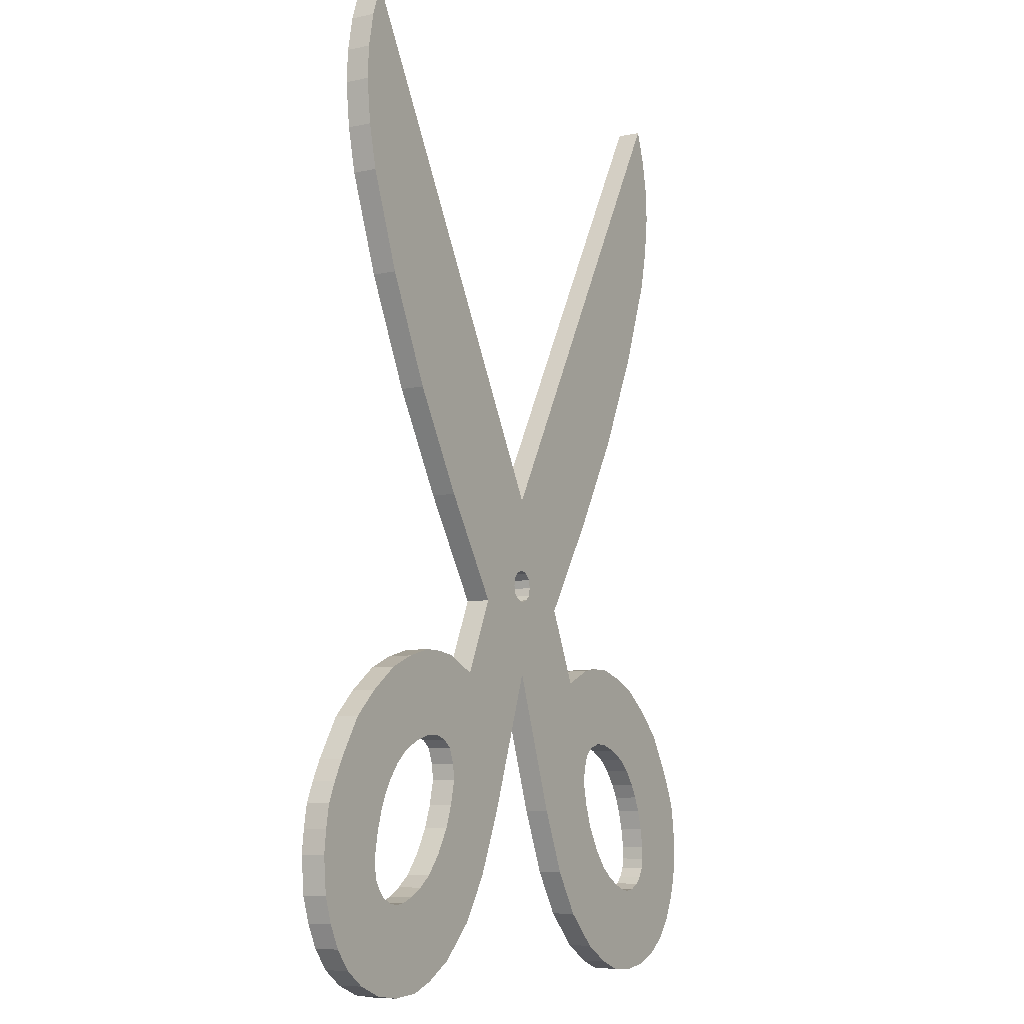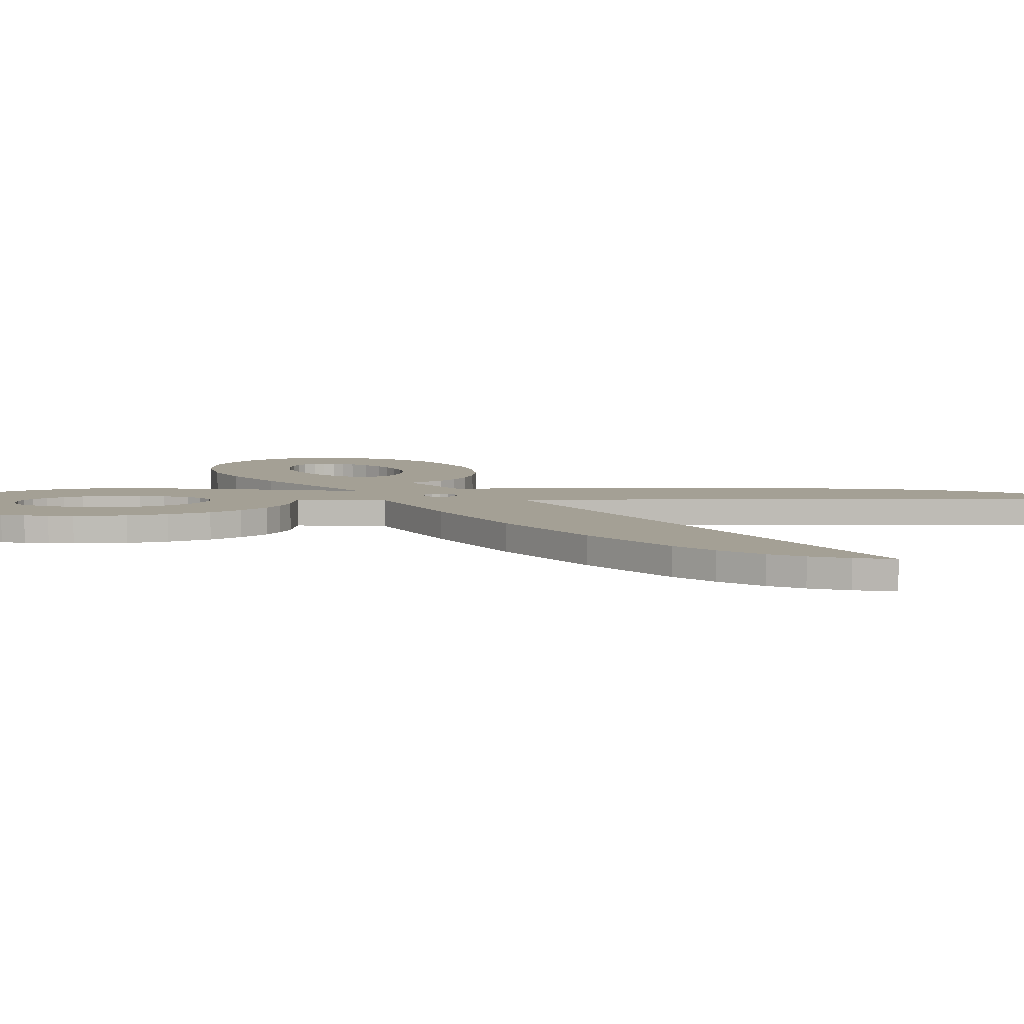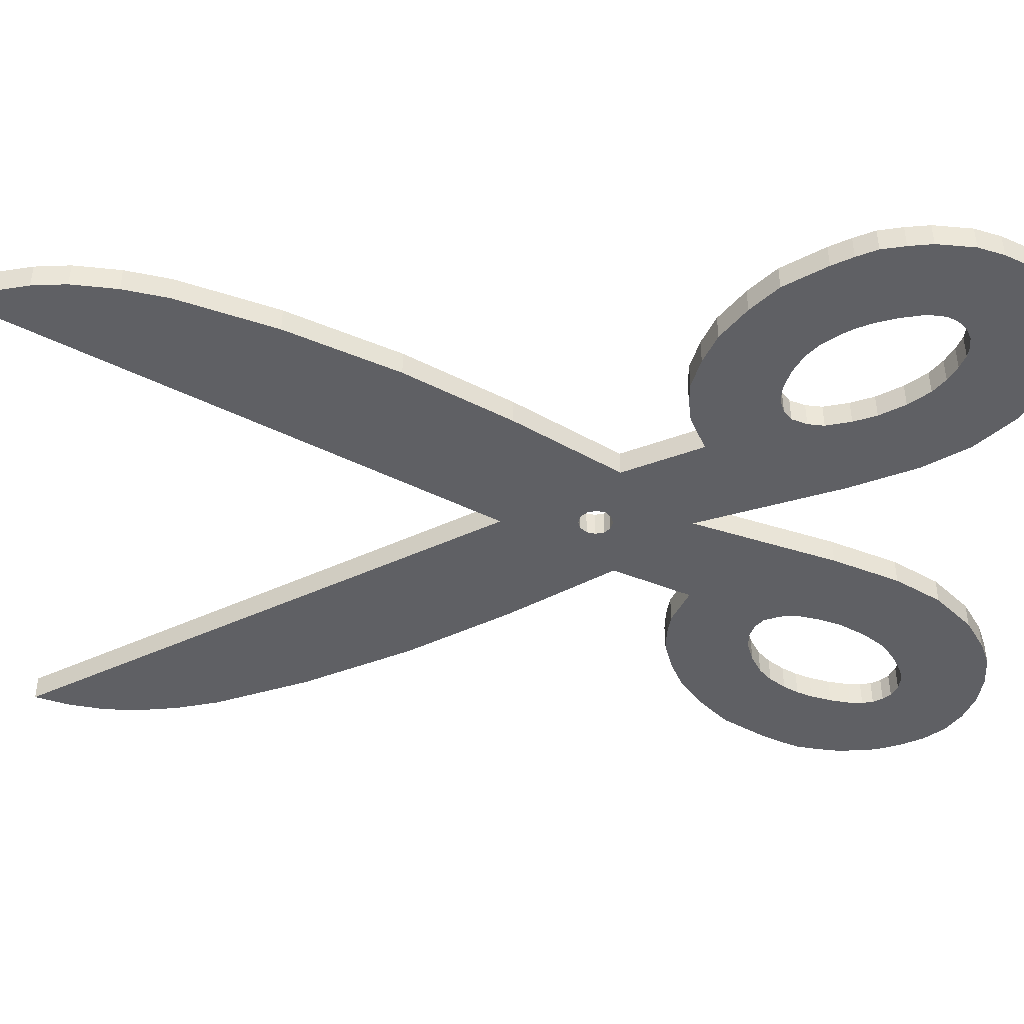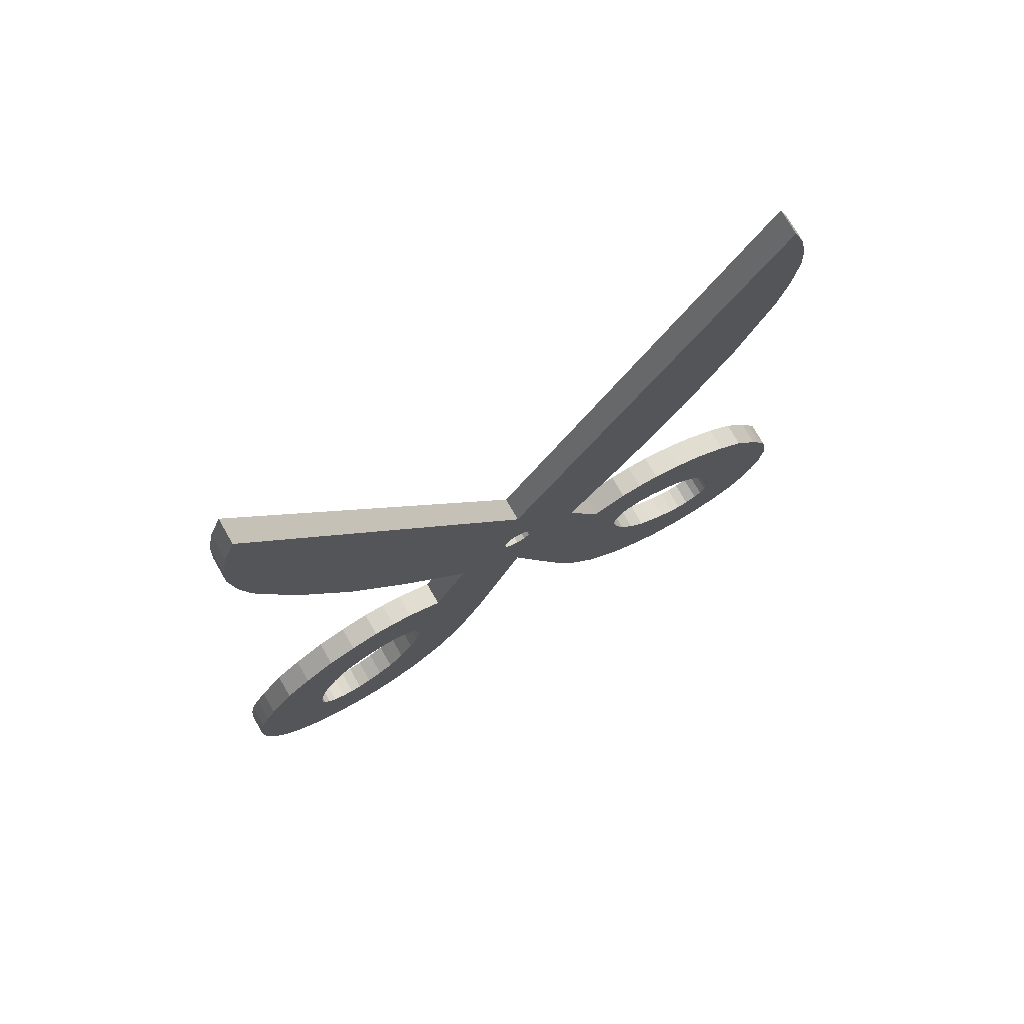
<metadata>
{"format":"obj","ext":"obj","renderer":"f3d","projection":"perspective","resolution":1024,"background":"white","views":[{"elev":-7.9,"azim":-59.3,"up":"+Y"},{"elev":5.8,"azim":119.0,"up":"+Z"},{"elev":-43.2,"azim":-90.9,"up":"+Z"},{"elev":76.2,"azim":150.1,"up":"+Y"}]}
</metadata>
<code>
o Plane_Plane.001
v 0 0.347 0
v -0.8832 1.886 0
v -0.921 1.779 0
v -0.9493 1.562 0
v -0.9021 1.281 0
v -0.7886 0.9778 0
v -0.6245 0.6371 -0
v -0.4353 0.3154 -0
v -0.2208 -0.01262 -0
v -0.3343 -0.2586 -0
v -0.4479 -0.2082 -0
v -0.5881 -0.1981 -0
v -0.7793 -0.2645 -0
v -0.9694 -0.4227 -0
v -1.112 -0.6813 -0
v -1.133 -0.8303 -0
v -1.096 -1.03 -0
v -1.008 -1.168 -0
v -0.8512 -1.251 -0
v -0.6515 -1.258 -0
v -0.4654 -1.168 -0
v -0.347 -1.054 -0
v -0.2556 -0.9104 -0
v -0.164 -0.7002 -0
v 0 -0.246 -0
v -0.4857 -0.4794 -0
v -0.5804 -0.4668 -0
v -0.7065 -0.5173 -0
v -0.7898 -0.6049 -0
v -0.839 -0.7002 -0
v -0.8706 -0.8327 -0
v -0.8646 -0.9083 -0
v -0.7866 -0.9819 -0
v -0.6716 -0.9653 -0
v -0.5726 -0.9015 -0
v -0.4731 -0.757 -0
v -0.429 -0.6056 -0
v -0.4542 -0.5047 -0
v -0.9431 1.669 0
v -0.9336 1.419 0
v -0.5173 -0.1987 -0
v -0.6845 -0.2239 -0
v -0.8832 -0.3407 -0
v -1.05 -0.552 -0
v -1.123 -0.9494 -0
v -1.06 -1.104 -0
v -0.9368 -1.218 -0
v -0.7539 -1.265 -0
v -0.5678 -1.227 -0
v -1.083 -0.6166 -0
v -1.125 -0.7558 -0
v -0.8706 -0.8737 -0
v -0.8244 -0.9632 -0
v -0.7156 -0.982 -0
v -0.6216 -0.9381 -0
v -0.5194 -0.8361 -0
v -0.8587 -0.766 -0
v -0.5322 -0.4646 -0
v -0.646 -0.4861 -0
v -0.7507 -0.5551 -0
v -0.4468 -0.6847 -0
v -0.4348 -0.5534 -0
v -0.02763 0.007943 -0
v 0 -0.00099 -0
v 0 0.107 -0
v -0.04542 0.07874 -0
v -0.04542 0.02474 -0
v -0.02615 0.09976 -0
v -0.05132 0.05174 -0
v -0.8177 -0.6513 -0
v -0.7511 -0.9863 -0
v -0.8473 -0.9392 -0
v 0.8832 1.886 0
v 0.921 1.779 0
v 0.9493 1.562 0
v 0.9021 1.281 0
v 0.7886 0.9778 0
v 0.6245 0.6371 -0
v 0.4353 0.3154 -0
v 0.2208 -0.01262 -0
v 0.3343 -0.2586 -0
v 0.4479 -0.2082 -0
v 0.5881 -0.1981 -0
v 0.7793 -0.2645 -0
v 0.9694 -0.4227 -0
v 1.112 -0.6813 -0
v 1.133 -0.8303 -0
v 1.096 -1.03 -0
v 1.008 -1.168 -0
v 0.8512 -1.251 -0
v 0.6515 -1.258 -0
v 0.4654 -1.168 -0
v 0.347 -1.054 -0
v 0.2556 -0.9104 -0
v 0.164 -0.7002 -0
v 0.4857 -0.4794 -0
v 0.5804 -0.4668 -0
v 0.7065 -0.5173 -0
v 0.7898 -0.6049 -0
v 0.839 -0.7002 -0
v 0.8706 -0.8327 -0
v 0.8646 -0.9083 -0
v 0.7866 -0.9819 -0
v 0.6716 -0.9653 -0
v 0.5726 -0.9015 -0
v 0.4731 -0.757 -0
v 0.429 -0.6056 -0
v 0.4542 -0.5047 -0
v 0.9431 1.669 0
v 0.9336 1.419 0
v 0.5173 -0.1987 -0
v 0.6845 -0.2239 -0
v 0.8832 -0.3407 -0
v 1.05 -0.552 -0
v 1.123 -0.9494 -0
v 1.06 -1.104 -0
v 0.9368 -1.218 -0
v 0.7539 -1.265 -0
v 0.5678 -1.227 -0
v 1.083 -0.6166 -0
v 1.125 -0.7558 -0
v 0.8706 -0.8737 -0
v 0.8244 -0.9632 -0
v 0.7156 -0.982 -0
v 0.6216 -0.9381 -0
v 0.5194 -0.8361 -0
v 0.8587 -0.766 -0
v 0.5322 -0.4646 -0
v 0.646 -0.4861 -0
v 0.7507 -0.5551 -0
v 0.4468 -0.6847 -0
v 0.4348 -0.5534 -0
v 0.02763 0.007943 -0
v 0.04542 0.07874 -0
v 0.04542 0.02474 -0
v 0.02615 0.09976 -0
v 0.05132 0.05174 -0
v 0.8177 -0.6513 -0
v 0.7511 -0.9863 -0
v 0.8473 -0.9392 -0
v 0 0.347 -0.08
v -0.8832 1.886 -0.08
v -0.921 1.779 -0.08
v -0.9493 1.562 -0.08
v -0.9021 1.281 -0.08
v -0.7886 0.9778 -0.08
v -0.6245 0.6371 -0.08
v -0.4353 0.3154 -0.08
v -0.2208 -0.01262 -0.08
v -0.3343 -0.2586 -0.08
v -0.4479 -0.2082 -0.08
v -0.5881 -0.1981 -0.08
v -0.7793 -0.2645 -0.08
v -0.9694 -0.4227 -0.08
v -1.112 -0.6813 -0.08
v -1.133 -0.8303 -0.08
v -1.096 -1.03 -0.08
v -1.008 -1.168 -0.08
v -0.8512 -1.251 -0.08
v -0.6515 -1.258 -0.08
v -0.4654 -1.168 -0.08
v -0.347 -1.054 -0.08
v -0.2556 -0.9104 -0.08
v -0.164 -0.7002 -0.08
v 0 -0.246 -0.08
v -0.4857 -0.4794 -0.08
v -0.5804 -0.4668 -0.08
v -0.7065 -0.5173 -0.08
v -0.7898 -0.6049 -0.08
v -0.839 -0.7002 -0.08
v -0.8706 -0.8327 -0.08
v -0.8646 -0.9083 -0.08
v -0.7866 -0.9819 -0.08
v -0.6716 -0.9653 -0.08
v -0.5726 -0.9015 -0.08
v -0.4731 -0.757 -0.08
v -0.429 -0.6056 -0.08
v -0.4542 -0.5047 -0.08
v -0.9431 1.669 -0.08
v -0.9336 1.419 -0.08
v -0.5173 -0.1987 -0.08
v -0.6845 -0.2239 -0.08
v -0.8832 -0.3407 -0.08
v -1.05 -0.552 -0.08
v -1.123 -0.9494 -0.08
v -1.06 -1.104 -0.08
v -0.9368 -1.218 -0.08
v -0.7539 -1.265 -0.08
v -0.5678 -1.227 -0.08
v -1.083 -0.6166 -0.08
v -1.125 -0.7558 -0.08
v -0.8706 -0.8737 -0.08
v -0.8244 -0.9632 -0.08
v -0.7156 -0.982 -0.08
v -0.6216 -0.9381 -0.08
v -0.5194 -0.8361 -0.08
v -0.8587 -0.766 -0.08
v -0.5322 -0.4646 -0.08
v -0.646 -0.4861 -0.08
v -0.7507 -0.5551 -0.08
v -0.4468 -0.6847 -0.08
v -0.4348 -0.5534 -0.08
v -0.02763 0.007943 -0.08
v 0 -0.00099 -0.08
v 0 0.107 -0.08
v -0.04542 0.07874 -0.08
v -0.04542 0.02474 -0.08
v -0.02615 0.09976 -0.08
v -0.05132 0.05174 -0.08
v -0.8177 -0.6513 -0.08
v -0.7511 -0.9863 -0.08
v -0.8473 -0.9392 -0.08
v 0.8832 1.886 -0.08
v 0.921 1.779 -0.08
v 0.9493 1.562 -0.08
v 0.9021 1.281 -0.08
v 0.7886 0.9778 -0.08
v 0.6245 0.6371 -0.08
v 0.4353 0.3154 -0.08
v 0.2208 -0.01262 -0.08
v 0.3343 -0.2586 -0.08
v 0.4479 -0.2082 -0.08
v 0.5881 -0.1981 -0.08
v 0.7793 -0.2645 -0.08
v 0.9694 -0.4227 -0.08
v 1.112 -0.6813 -0.08
v 1.133 -0.8303 -0.08
v 1.096 -1.03 -0.08
v 1.008 -1.168 -0.08
v 0.8512 -1.251 -0.08
v 0.6515 -1.258 -0.08
v 0.4654 -1.168 -0.08
v 0.347 -1.054 -0.08
v 0.2556 -0.9104 -0.08
v 0.164 -0.7002 -0.08
v 0.4857 -0.4794 -0.08
v 0.5804 -0.4668 -0.08
v 0.7065 -0.5173 -0.08
v 0.7898 -0.6049 -0.08
v 0.839 -0.7002 -0.08
v 0.8706 -0.8327 -0.08
v 0.8646 -0.9083 -0.08
v 0.7866 -0.9819 -0.08
v 0.6716 -0.9653 -0.08
v 0.5726 -0.9015 -0.08
v 0.4731 -0.757 -0.08
v 0.429 -0.6056 -0.08
v 0.4542 -0.5047 -0.08
v 0.9431 1.669 -0.08
v 0.9336 1.419 -0.08
v 0.5173 -0.1987 -0.08
v 0.6845 -0.2239 -0.08
v 0.8832 -0.3407 -0.08
v 1.05 -0.552 -0.08
v 1.123 -0.9494 -0.08
v 1.06 -1.104 -0.08
v 0.9368 -1.218 -0.08
v 0.7539 -1.265 -0.08
v 0.5678 -1.227 -0.08
v 1.083 -0.6166 -0.08
v 1.125 -0.7558 -0.08
v 0.8706 -0.8737 -0.08
v 0.8244 -0.9632 -0.08
v 0.7156 -0.982 -0.08
v 0.6216 -0.9381 -0.08
v 0.5194 -0.8361 -0.08
v 0.8587 -0.766 -0.08
v 0.5322 -0.4646 -0.08
v 0.646 -0.4861 -0.08
v 0.7507 -0.5551 -0.08
v 0.4468 -0.6847 -0.08
v 0.4348 -0.5534 -0.08
v 0.02763 0.007943 -0.08
v 0.04542 0.07874 -0.08
v 0.04542 0.02474 -0.08
v 0.02615 0.09976 -0.08
v 0.05132 0.05174 -0.08
v 0.8177 -0.6513 -0.08
v 0.7511 -0.9863 -0.08
v 0.8473 -0.9392 -0.08
f 28 43 14
f 30 50 15
f 31 51 16
f 32 45 17
f 32 46 18
f 33 47 19
f 34 48 20
f 35 49 21
f 22 36 21
f 23 36 22
f 24 36 23
f 38 24 25
f 27 42 13
f 27 41 12
f 10 26 38
f 38 25 10
f 25 9 10
f 1 8 9
f 2 7 8
f 6 3 4
f 5 4 40
f 14 60 28
f 70 14 30
f 57 15 31
f 52 16 32
f 18 72 32
f 19 71 33
f 20 55 34
f 21 56 35
f 24 61 36
f 62 24 38
f 13 59 27
f 58 11 27
f 10 11 26
f 1 2 8
f 2 3 7
f 7 3 6
f 3 39 4
f 5 6 4
f 28 13 43
f 30 14 44
f 32 16 45
f 32 17 46
f 33 18 47
f 34 19 48
f 35 20 49
f 27 12 42
f 27 11 41
f 30 44 50
f 31 15 51
f 57 30 15
f 52 31 16
f 18 33 53
f 19 34 54
f 20 35 55
f 21 36 56
f 14 29 60
f 24 37 61
f 62 37 24
f 13 28 59
f 58 26 11
f 9 67 69
f 70 29 14
f 9 25 63
f 25 64 63
f 68 65 1
f 66 68 1
f 9 63 67
f 69 66 9
f 66 1 9
f 19 54 71
f 18 53 72
f 98 85 113
f 100 86 120
f 101 87 121
f 102 88 115
f 102 89 116
f 103 90 117
f 104 91 118
f 105 92 119
f 93 92 106
f 94 93 106
f 95 94 106
f 108 25 95
f 97 84 112
f 97 83 111
f 81 108 96
f 108 81 25
f 25 81 80
f 1 80 79
f 73 79 78
f 77 75 74
f 76 110 75
f 85 98 130
f 138 100 85
f 127 101 86
f 122 102 87
f 89 102 140
f 90 103 139
f 91 104 125
f 92 105 126
f 95 106 131
f 132 108 95
f 84 97 129
f 128 97 82
f 81 96 82
f 1 79 73
f 73 78 74
f 78 77 74
f 74 75 109
f 76 75 77
f 98 113 84
f 100 114 85
f 102 115 87
f 102 116 88
f 103 117 89
f 104 118 90
f 105 119 91
f 97 112 83
f 97 111 82
f 100 120 114
f 101 121 86
f 127 86 100
f 122 87 101
f 89 123 103
f 90 124 104
f 91 125 105
f 92 126 106
f 85 130 99
f 95 131 107
f 132 95 107
f 84 129 98
f 128 82 96
f 80 137 135
f 138 85 99
f 80 133 25
f 25 133 64
f 136 1 65
f 134 1 136
f 80 135 133
f 137 80 134
f 134 80 1
f 90 139 124
f 89 140 123
f 168 154 183
f 170 155 190
f 171 156 191
f 172 157 185
f 172 158 186
f 173 159 187
f 174 160 188
f 175 161 189
f 162 161 176
f 163 162 176
f 164 163 176
f 178 165 164
f 167 153 182
f 167 152 181
f 150 178 166
f 178 150 165
f 165 150 149
f 141 149 148
f 142 148 147
f 146 144 143
f 145 180 144
f 154 168 200
f 210 170 154
f 197 171 155
f 192 172 156
f 158 172 212
f 159 173 211
f 160 174 195
f 161 175 196
f 164 176 201
f 202 178 164
f 153 167 199
f 198 167 151
f 150 166 151
f 141 148 142
f 142 147 143
f 147 146 143
f 143 144 179
f 145 144 146
f 168 183 153
f 170 184 154
f 172 185 156
f 172 186 157
f 173 187 158
f 174 188 159
f 175 189 160
f 167 182 152
f 167 181 151
f 170 190 184
f 171 191 155
f 197 155 170
f 192 156 171
f 158 193 173
f 159 194 174
f 160 195 175
f 161 196 176
f 154 200 169
f 164 201 177
f 202 164 177
f 153 199 168
f 198 151 166
f 149 209 207
f 210 154 169
f 149 203 165
f 165 203 204
f 208 141 205
f 206 141 208
f 149 207 203
f 209 149 206
f 206 149 141
f 159 211 194
f 158 212 193
f 238 253 225
f 240 260 226
f 241 261 227
f 242 255 228
f 242 256 229
f 243 257 230
f 244 258 231
f 245 259 232
f 233 246 232
f 234 246 233
f 235 246 234
f 248 235 165
f 237 252 224
f 237 251 223
f 221 236 248
f 248 165 221
f 165 220 221
f 141 219 220
f 213 218 219
f 217 214 215
f 216 215 250
f 225 270 238
f 278 225 240
f 267 226 241
f 262 227 242
f 229 280 242
f 230 279 243
f 231 265 244
f 232 266 245
f 235 271 246
f 272 235 248
f 224 269 237
f 268 222 237
f 221 222 236
f 141 213 219
f 213 214 218
f 218 214 217
f 214 249 215
f 216 217 215
f 238 224 253
f 240 225 254
f 242 227 255
f 242 228 256
f 243 229 257
f 244 230 258
f 245 231 259
f 237 223 252
f 237 222 251
f 240 254 260
f 241 226 261
f 267 240 226
f 262 241 227
f 229 243 263
f 230 244 264
f 231 245 265
f 232 246 266
f 225 239 270
f 235 247 271
f 272 247 235
f 224 238 269
f 268 236 222
f 220 275 277
f 278 239 225
f 220 165 273
f 165 204 273
f 276 205 141
f 274 276 141
f 220 273 275
f 277 274 220
f 274 141 220
f 230 264 279
f 229 263 280
f 2 1 141 142
f 3 2 142 143
f 4 39 179 144
f 5 40 180 145
f 6 5 145 146
f 7 6 146 147
f 8 7 147 148
f 9 8 148 149
f 10 9 149 150
f 11 10 150 151
f 12 41 181 152
f 13 42 182 153
f 14 43 183 154
f 15 50 190 155
f 16 51 191 156
f 17 45 185 157
f 18 46 186 158
f 19 47 187 159
f 20 48 188 160
f 21 49 189 161
f 22 21 161 162
f 23 22 162 163
f 24 23 163 164
f 25 24 164 165
f 58 27 167 198
f 59 28 168 199
f 60 29 169 200
f 70 30 170 210
f 57 31 171 197
f 52 32 172 192
f 53 33 173 193
f 54 34 174 194
f 55 35 175 195
f 56 36 176 196
f 61 37 177 201
f 62 38 178 202
f 39 3 143 179
f 40 4 144 180
f 41 11 151 181
f 42 12 152 182
f 43 13 153 183
f 44 14 154 184
f 45 16 156 185
f 46 17 157 186
f 47 18 158 187
f 48 19 159 188
f 49 20 160 189
f 50 44 184 190
f 51 15 155 191
f 31 52 192 171
f 72 53 193 212
f 71 54 194 211
f 34 55 195 174
f 35 56 196 175
f 30 57 197 170
f 26 58 198 166
f 27 59 199 167
f 28 60 200 168
f 36 61 201 176
f 37 62 202 177
f 38 26 166 178
f 65 68 208 205
f 63 64 204 203
f 68 66 206 208
f 69 67 207 209
f 67 63 203 207
f 66 69 209 206
f 29 70 210 169
f 33 71 211 173
f 32 72 212 172
f 1 73 213 141
f 73 74 214 213
f 109 75 215 249
f 110 76 216 250
f 76 77 217 216
f 77 78 218 217
f 78 79 219 218
f 79 80 220 219
f 80 81 221 220
f 81 82 222 221
f 111 83 223 251
f 112 84 224 252
f 113 85 225 253
f 120 86 226 260
f 121 87 227 261
f 115 88 228 255
f 116 89 229 256
f 117 90 230 257
f 118 91 231 258
f 119 92 232 259
f 92 93 233 232
f 93 94 234 233
f 94 95 235 234
f 95 25 165 235
f 97 128 268 237
f 98 129 269 238
f 99 130 270 239
f 100 138 278 240
f 101 127 267 241
f 102 122 262 242
f 103 123 263 243
f 104 124 264 244
f 105 125 265 245
f 106 126 266 246
f 107 131 271 247
f 108 132 272 248
f 74 109 249 214
f 75 110 250 215
f 82 111 251 222
f 83 112 252 223
f 84 113 253 224
f 85 114 254 225
f 87 115 255 227
f 88 116 256 228
f 89 117 257 229
f 90 118 258 230
f 91 119 259 231
f 114 120 260 254
f 86 121 261 226
f 122 101 241 262
f 123 140 280 263
f 124 139 279 264
f 125 104 244 265
f 126 105 245 266
f 127 100 240 267
f 128 96 236 268
f 129 97 237 269
f 130 98 238 270
f 131 106 246 271
f 132 107 247 272
f 96 108 248 236
f 136 65 205 276
f 64 133 273 204
f 134 136 276 274
f 135 137 277 275
f 133 135 275 273
f 137 134 274 277
f 138 99 239 278
f 139 103 243 279
f 140 102 242 280

</code>
